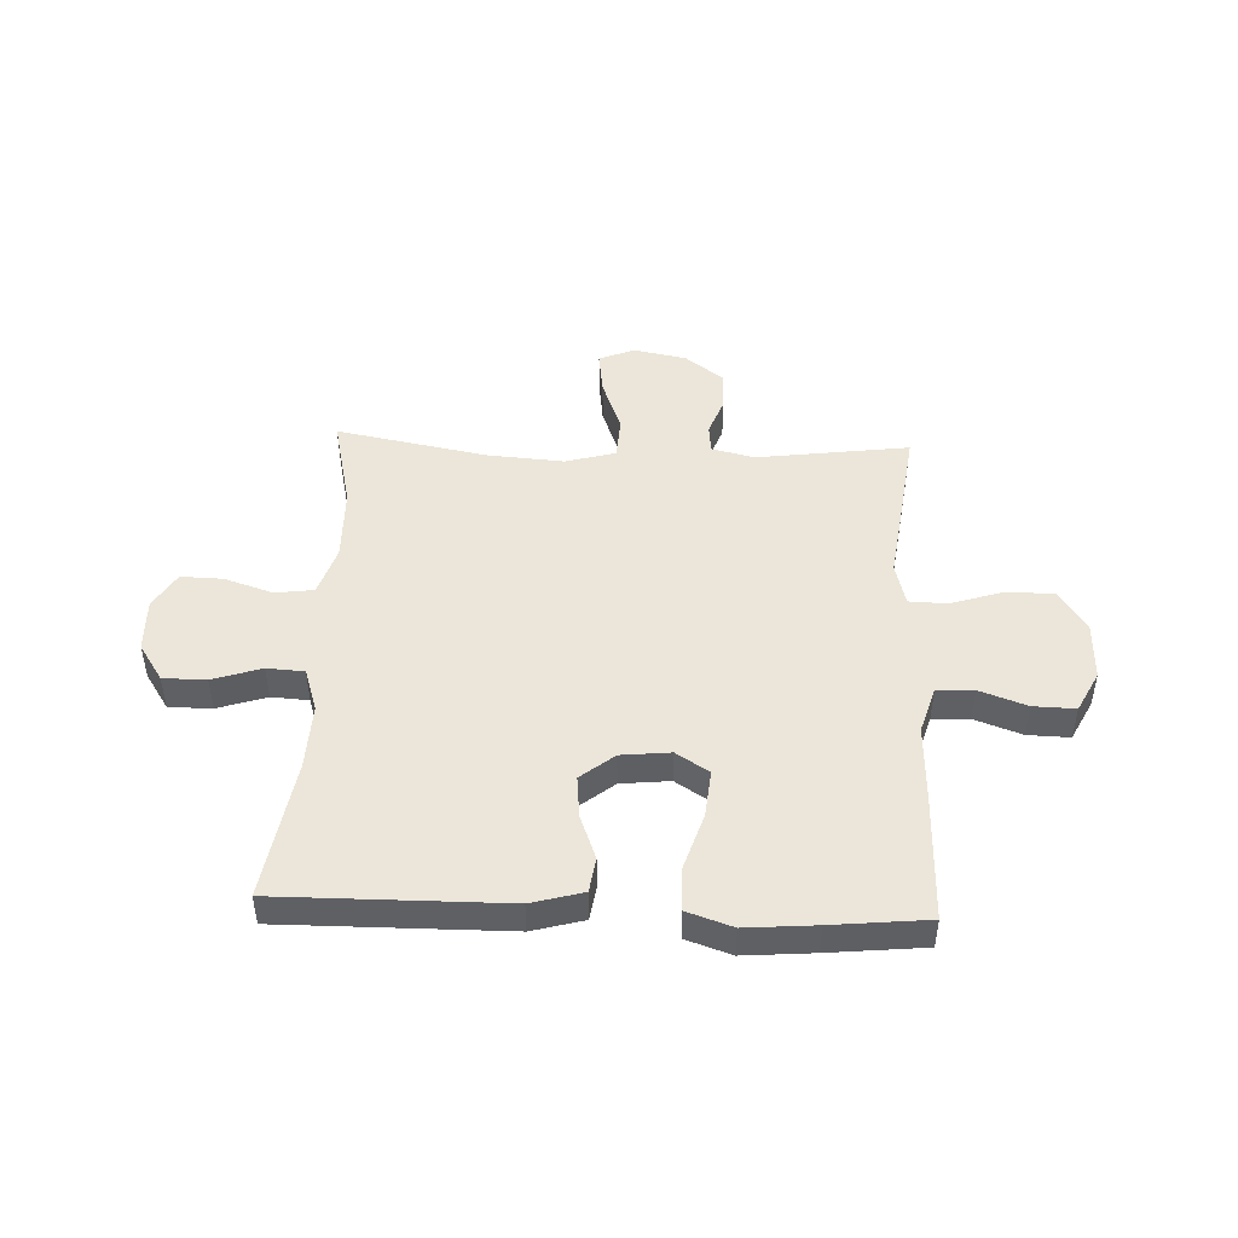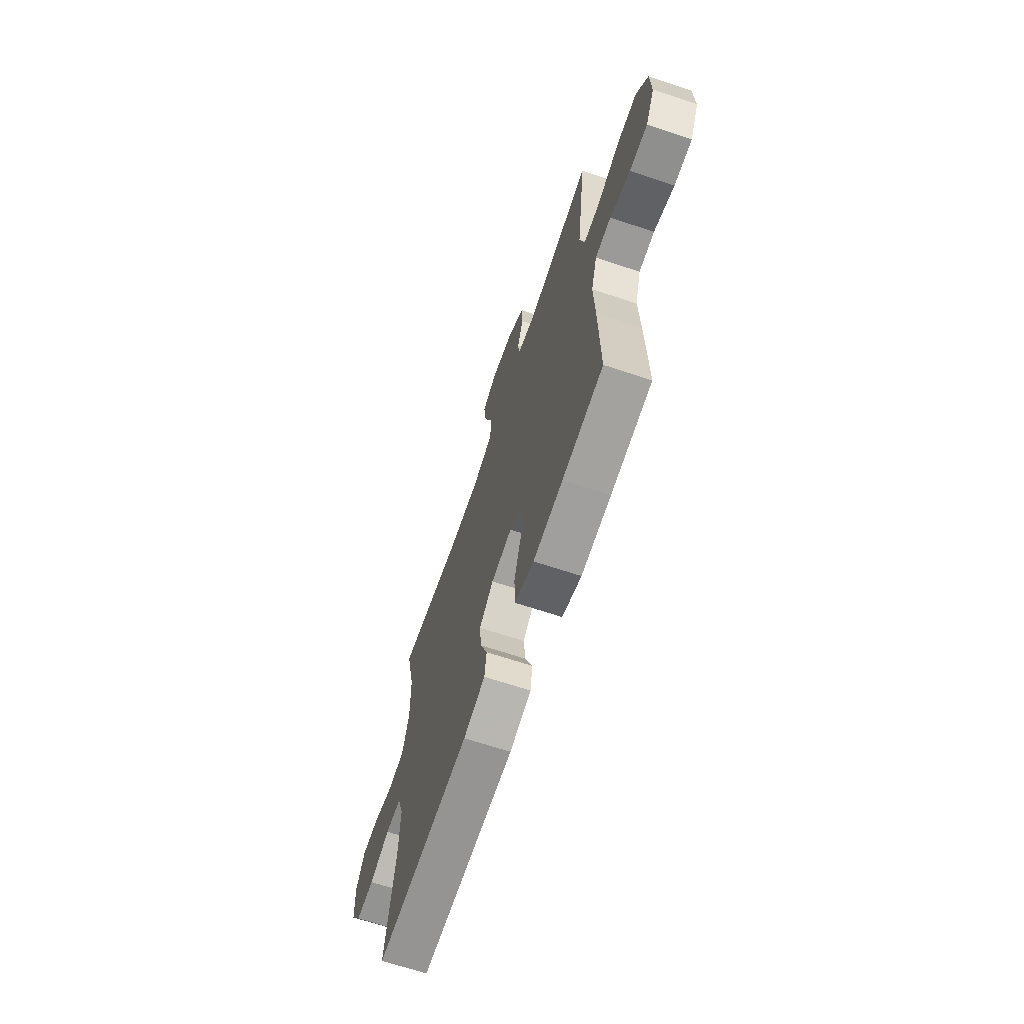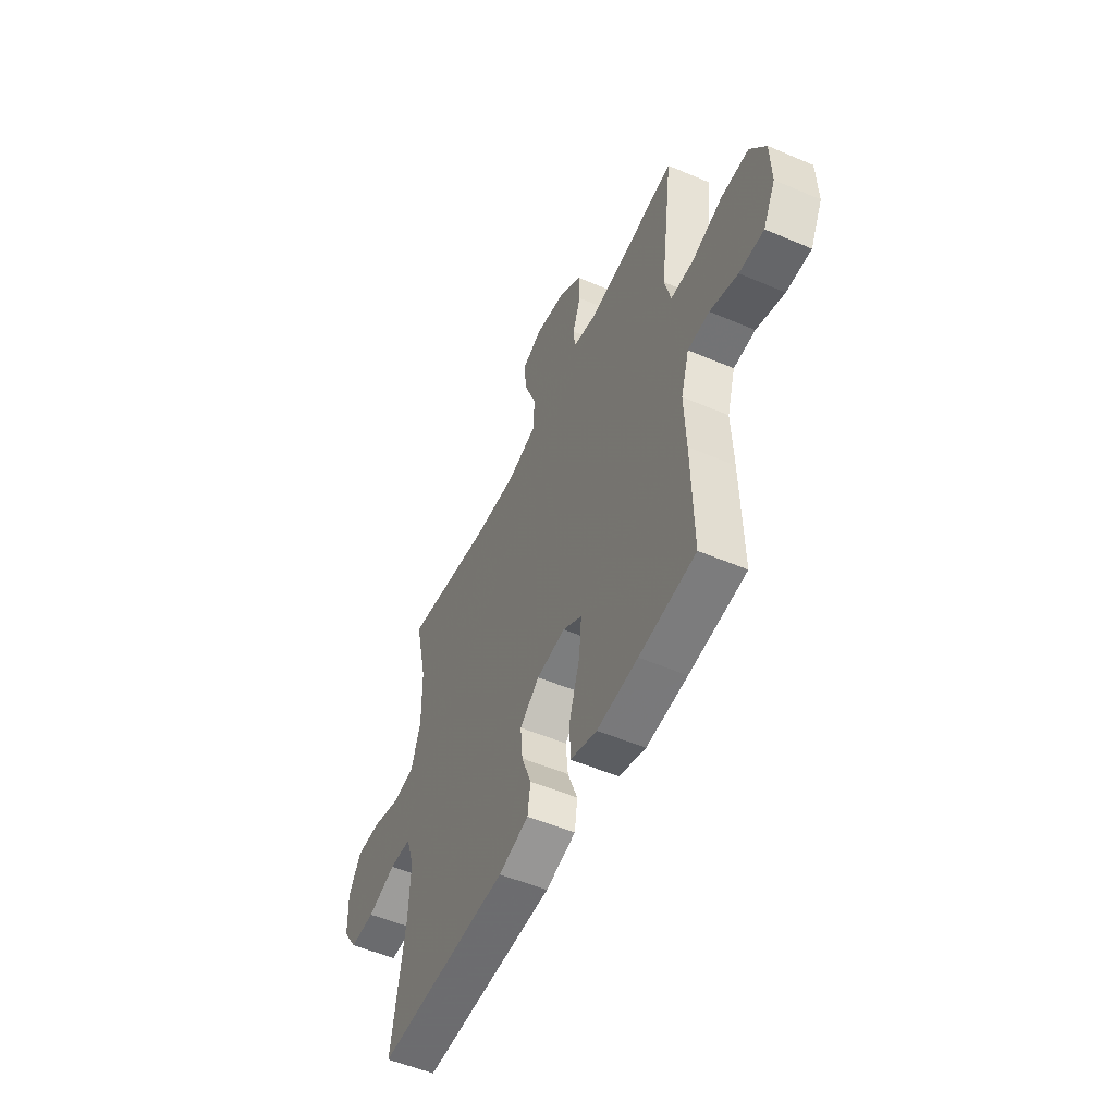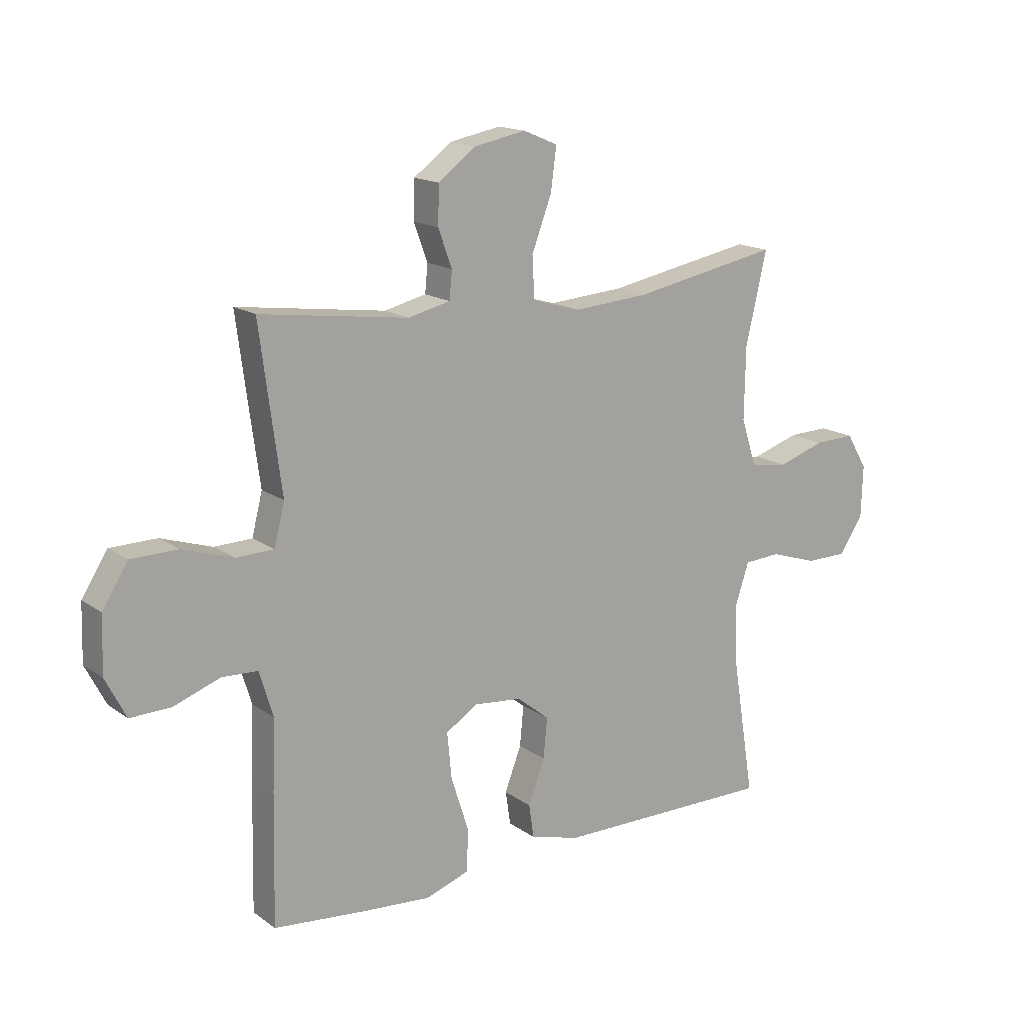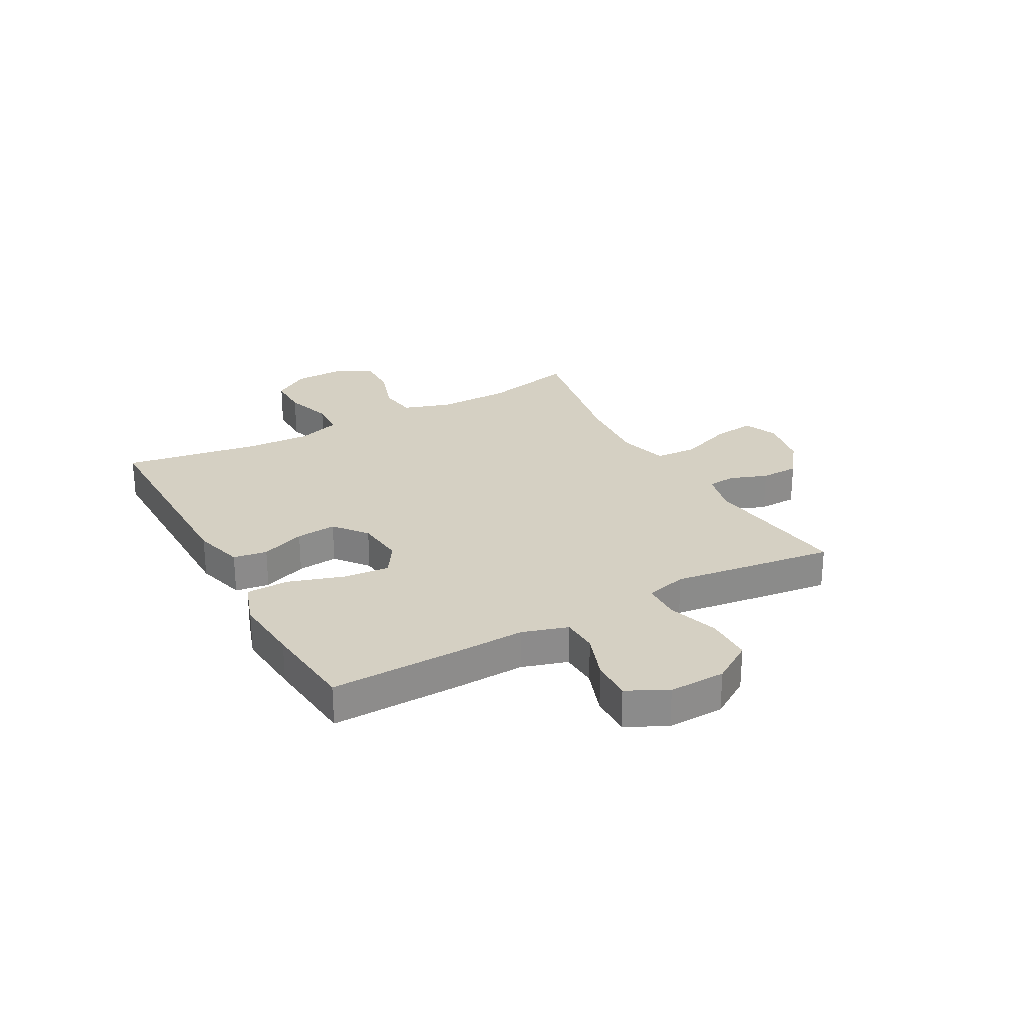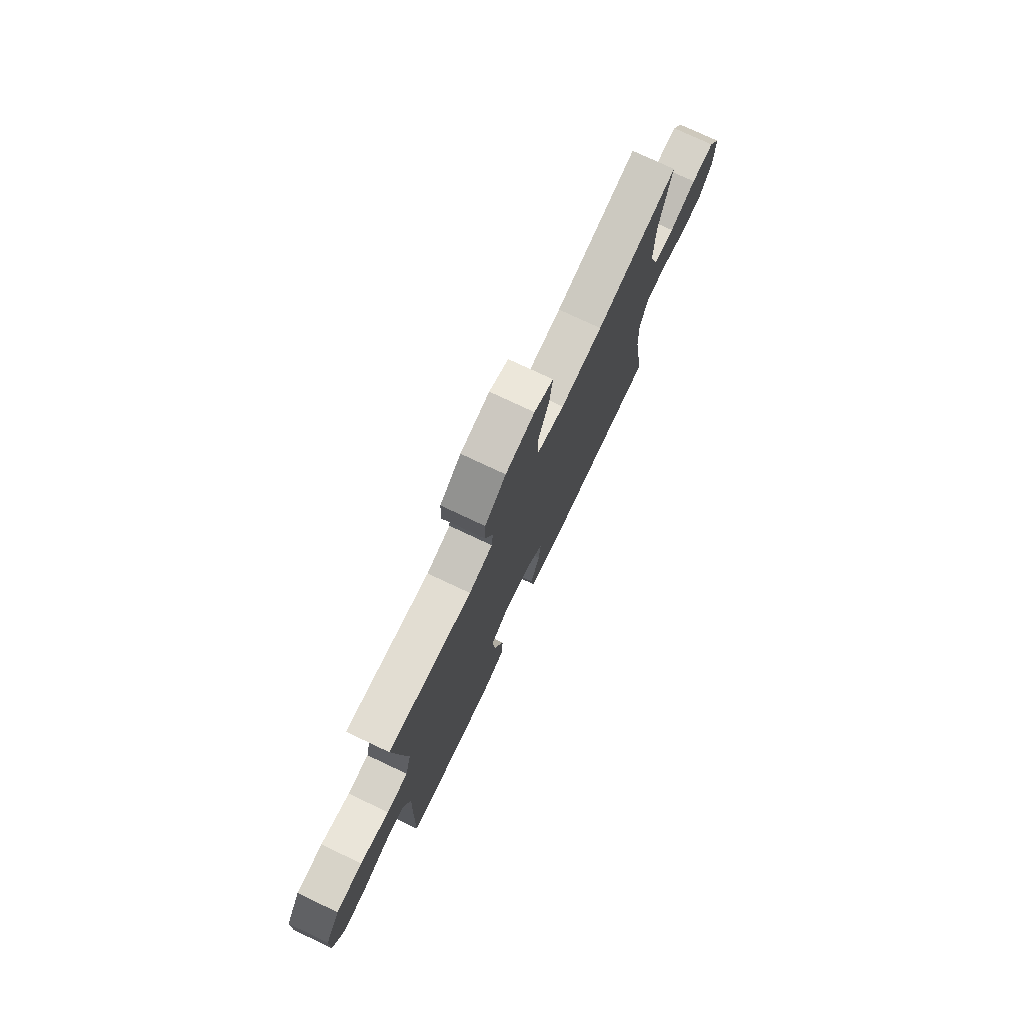
<metadata>
{"format":"obj","ext":"obj","renderer":"f3d","projection":"perspective","resolution":1024,"background":"white","views":[{"elev":47.2,"azim":-177.6,"up":"+Y"},{"elev":-66.7,"azim":-108.5,"up":"+Z"},{"elev":-53.4,"azim":-114.5,"up":"+Z"},{"elev":16.0,"azim":-35.1,"up":"+Z"},{"elev":26.3,"azim":-118.8,"up":"+Y"},{"elev":75.9,"azim":-64.7,"up":"+Z"}]}
</metadata>
<code>
v -0.5 0.07 -0.5
v -0.495 0.07 -0.267
v -0.49 0.07 -0.141
v -0.515 0.07 -0.059
v -0.58 0.07 -0.056
v -0.664 0.07 -0.086
v -0.738 0.07 -0.088
v -0.775 0.07 -0.016
v -0.772 0.07 0.086
v -0.725 0.07 0.159
v -0.641 0.07 0.16
v -0.548 0.07 0.13
v -0.48 0.07 0.132
v -0.461 0.07 0.207
v -0.477 0.07 0.325
v -0.5 0.07 0.5
v -0.231 0.07 0.464
v -0.155 0.07 0.482
v -0.15 0.07 0.532
v -0.175 0.07 0.6
v -0.173 0.07 0.669
v -0.105 0.07 0.72
v -0.011 0.07 0.738
v 0.051 0.07 0.712
v 0.041 0.07 0.635
v 0.005 0.07 0.54
v 0.009 0.07 0.465
v 0.097 0.07 0.44
v 0.233 0.07 0.45
v 0.5 0.07 0.5
v 0.462 0.07 0.334
v 0.46 0.07 0.204
v 0.488 0.07 0.117
v 0.556 0.07 0.108
v 0.642 0.07 0.136
v 0.716 0.07 0.138
v 0.754 0.07 0.074
v 0.751 0.07 -0.02
v 0.708 0.07 -0.085
v 0.632 0.07 -0.085
v 0.546 0.07 -0.057
v 0.48 0.07 -0.061
v 0.455 0.07 -0.137
v 0.46 0.07 -0.253
v 0.5 0.07 -0.5
v 0.101 0.07 -0.497
v 0.01 0.07 -0.472
v 0.001 0.07 -0.411
v 0.031 0.07 -0.332
v 0.038 0.07 -0.259
v -0.021 0.07 -0.212
v -0.108 0.07 -0.203
v -0.166 0.07 -0.24
v -0.158 0.07 -0.323
v -0.126 0.07 -0.423
v -0.128 0.07 -0.5
v -0.208 0.07 -0.527
v -0.331 0.07 -0.517
v -0.5 0 -0.5
v -0.495 0 -0.267
v -0.49 0 -0.141
v -0.515 0 -0.059
v -0.58 0 -0.056
v -0.664 0 -0.086
v -0.738 0 -0.088
v -0.775 0 -0.016
v -0.772 0 0.086
v -0.725 0 0.159
v -0.641 0 0.16
v -0.548 0 0.13
v -0.48 0 0.132
v -0.461 0 0.207
v -0.477 0 0.325
v -0.5 0 0.5
v -0.231 0 0.464
v -0.155 0 0.482
v -0.15 0 0.532
v -0.175 0 0.6
v -0.173 0 0.669
v -0.105 0 0.72
v -0.011 0 0.738
v 0.051 0 0.712
v 0.041 0 0.635
v 0.005 0 0.54
v 0.009 0 0.465
v 0.097 0 0.44
v 0.233 0 0.45
v 0.5 0 0.5
v 0.462 0 0.334
v 0.46 0 0.204
v 0.488 0 0.117
v 0.556 0 0.108
v 0.642 0 0.136
v 0.716 0 0.138
v 0.754 0 0.074
v 0.751 0 -0.02
v 0.708 0 -0.085
v 0.632 0 -0.085
v 0.546 0 -0.057
v 0.48 0 -0.061
v 0.455 0 -0.137
v 0.46 0 -0.253
v 0.5 0 -0.5
v 0.101 0 -0.497
v 0.01 0 -0.472
v 0.001 0 -0.411
v 0.031 0 -0.332
v 0.038 0 -0.259
v -0.021 0 -0.212
v -0.108 0 -0.203
v -0.166 0 -0.24
v -0.158 0 -0.323
v -0.126 0 -0.423
v -0.128 0 -0.5
v -0.208 0 -0.527
v -0.331 0 -0.517
f 54 55 56 57
f 53 54 57 58
f 46 47 48 49
f 44 45 46 49
f 43 44 49 50
f 42 43 50 51
f 38 39 40 41
f 38 41 42
f 37 38 42
f 34 35 36 37
f 33 34 37 42
f 32 33 42 51
f 29 30 31
f 28 29 31 32
f 27 28 32 51
f 23 24 25 26
f 19 20 21 22
f 18 19 22 23
f 14 15 16 17
f 13 14 17 18
f 9 10 11 12
f 9 12 13
f 8 9 13
f 5 6 7 8
f 4 5 8 13
f 3 4 13 18
f 53 58 1 2
f 52 53 2 3
f 26 27 51 52
f 23 26 52
f 3 18 23 52
f 115 114 113 112
f 116 115 112 111
f 107 106 105 104
f 107 104 103 102
f 108 107 102 101
f 109 108 101 100
f 99 98 97 96
f 100 99 96
f 100 96 95
f 95 94 93 92
f 100 95 92 91
f 109 100 91 90
f 89 88 87
f 90 89 87 86
f 109 90 86 85
f 84 83 82 81
f 80 79 78 77
f 81 80 77 76
f 75 74 73 72
f 76 75 72 71
f 70 69 68 67
f 71 70 67
f 71 67 66
f 66 65 64 63
f 71 66 63 62
f 76 71 62 61
f 60 59 116 111
f 61 60 111 110
f 110 109 85 84
f 110 84 81
f 110 81 76 61
f 1 59 60 2
f 2 60 61 3
f 3 61 62 4
f 4 62 63 5
f 5 63 64 6
f 6 64 65 7
f 7 65 66 8
f 8 66 67 9
f 9 67 68 10
f 10 68 69 11
f 11 69 70 12
f 12 70 71 13
f 13 71 72 14
f 14 72 73 15
f 15 73 74 16
f 16 74 75 17
f 17 75 76 18
f 18 76 77 19
f 19 77 78 20
f 20 78 79 21
f 21 79 80 22
f 22 80 81 23
f 23 81 82 24
f 24 82 83 25
f 25 83 84 26
f 26 84 85 27
f 27 85 86 28
f 28 86 87 29
f 29 87 88 30
f 30 88 89 31
f 31 89 90 32
f 32 90 91 33
f 33 91 92 34
f 34 92 93 35
f 35 93 94 36
f 36 94 95 37
f 37 95 96 38
f 38 96 97 39
f 39 97 98 40
f 40 98 99 41
f 41 99 100 42
f 42 100 101 43
f 43 101 102 44
f 44 102 103 45
f 45 103 104 46
f 46 104 105 47
f 47 105 106 48
f 48 106 107 49
f 49 107 108 50
f 50 108 109 51
f 51 109 110 52
f 52 110 111 53
f 53 111 112 54
f 54 112 113 55
f 55 113 114 56
f 56 114 115 57
f 57 115 116 58
f 58 116 59 1

</code>
